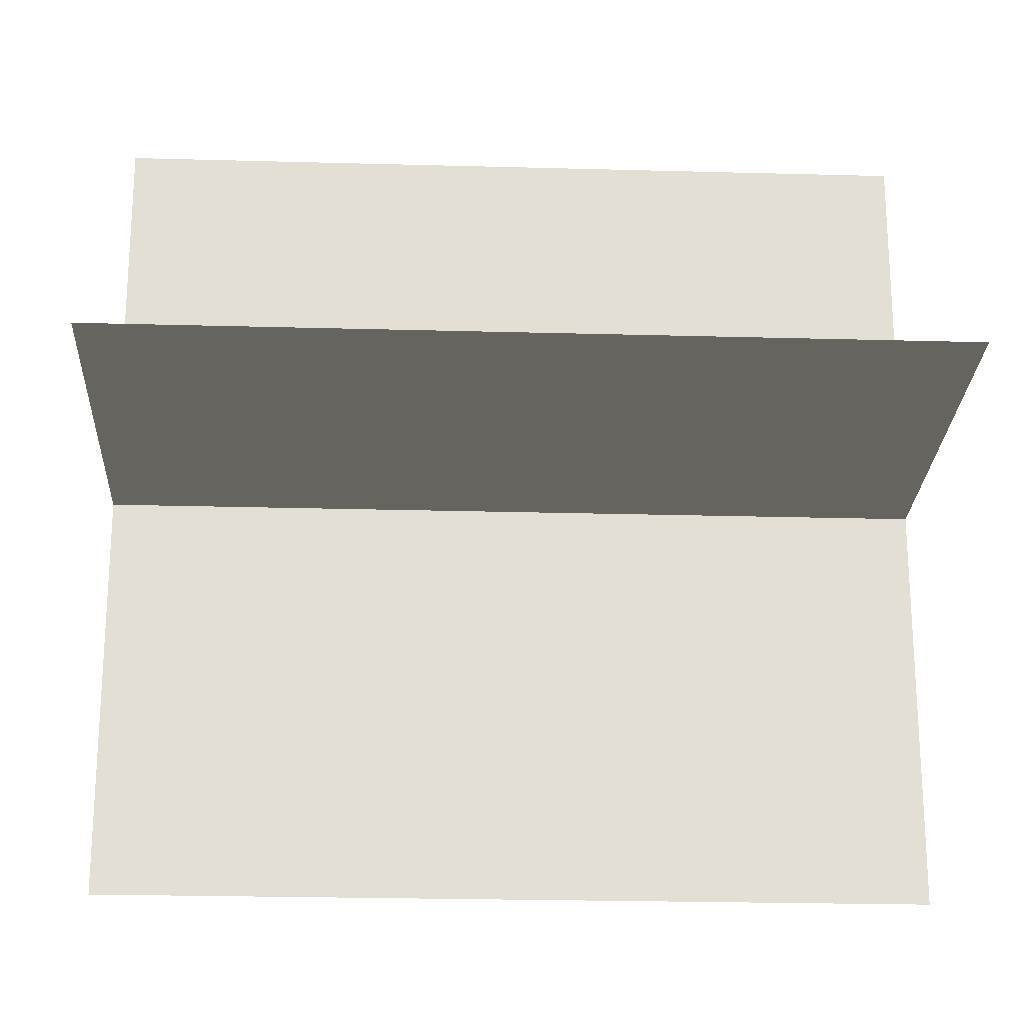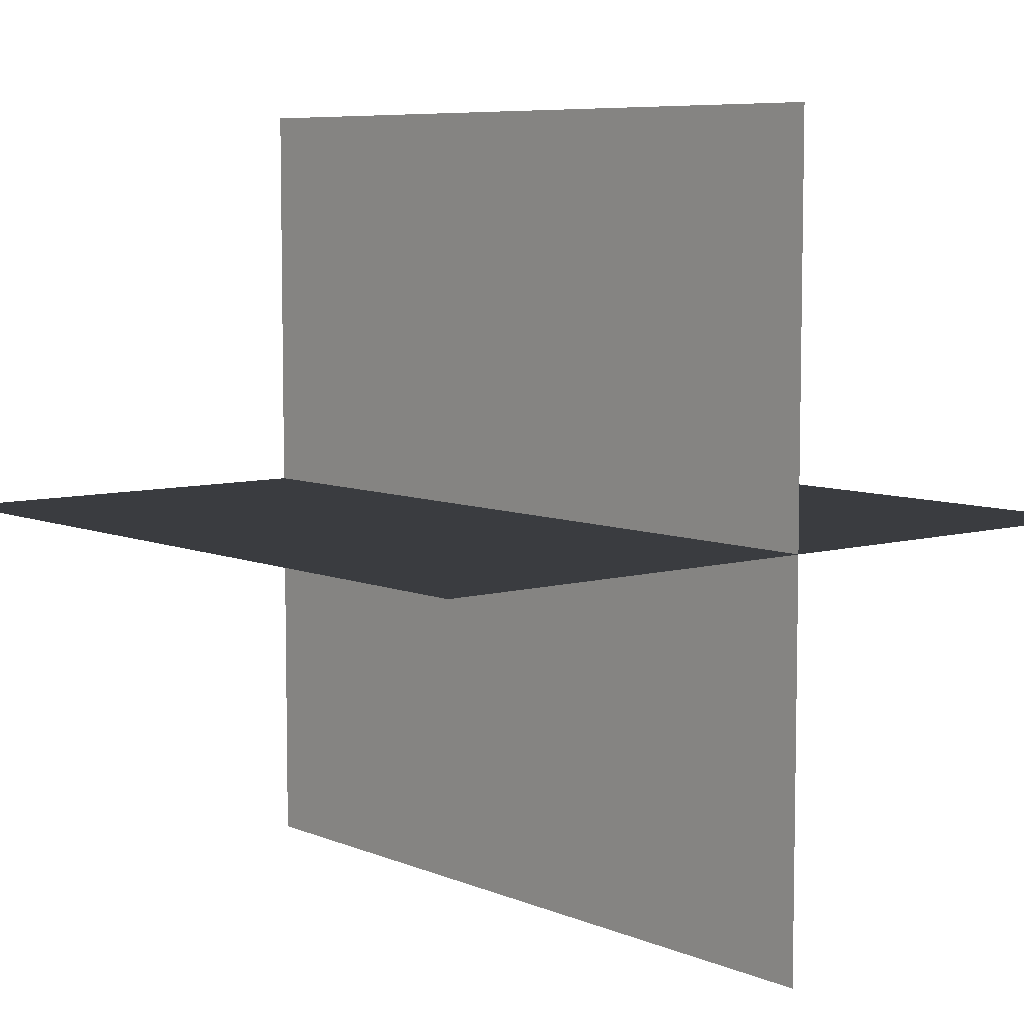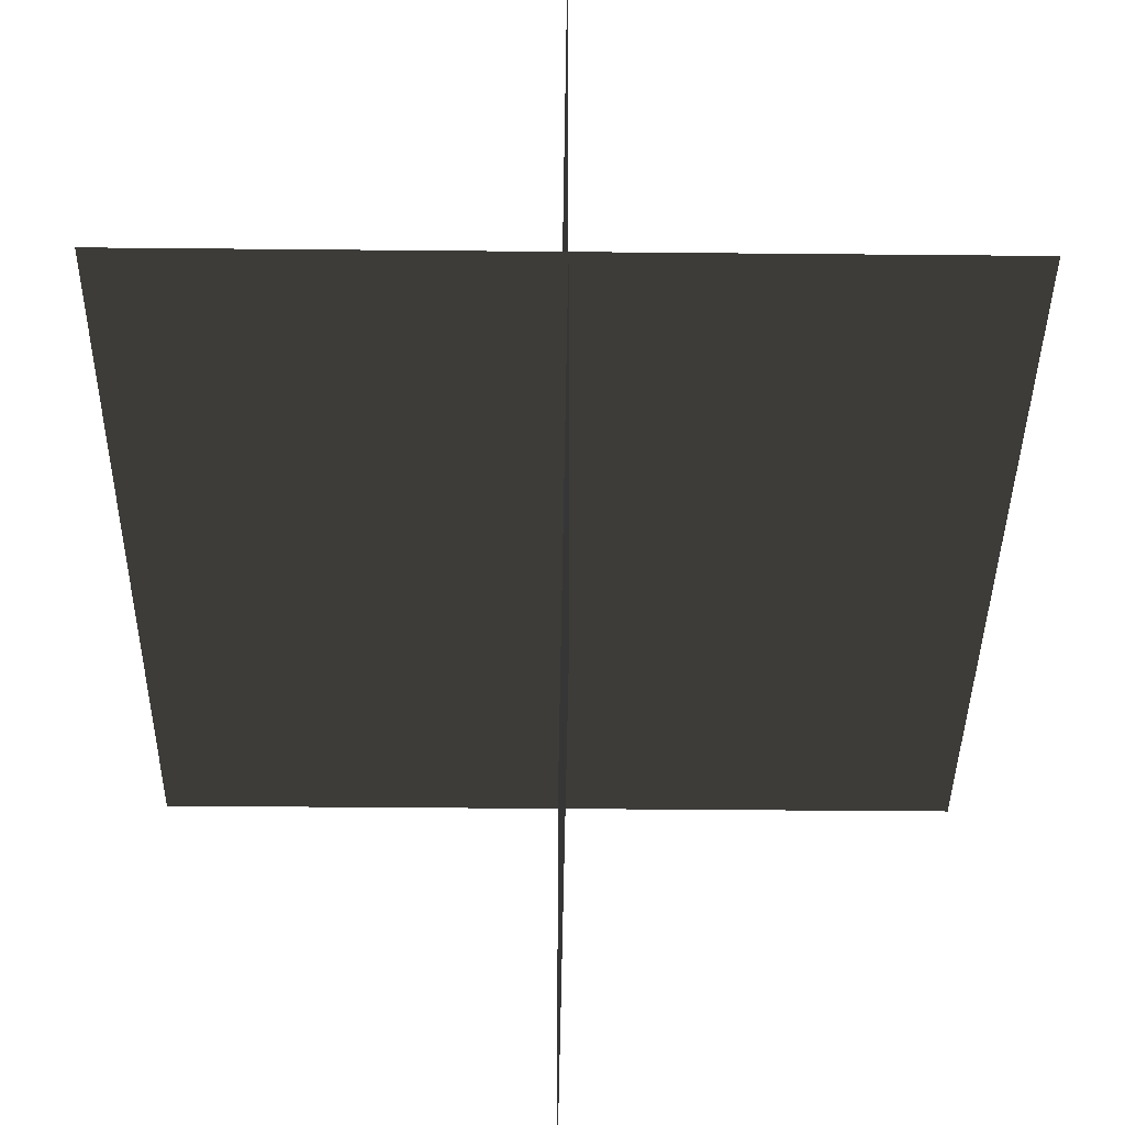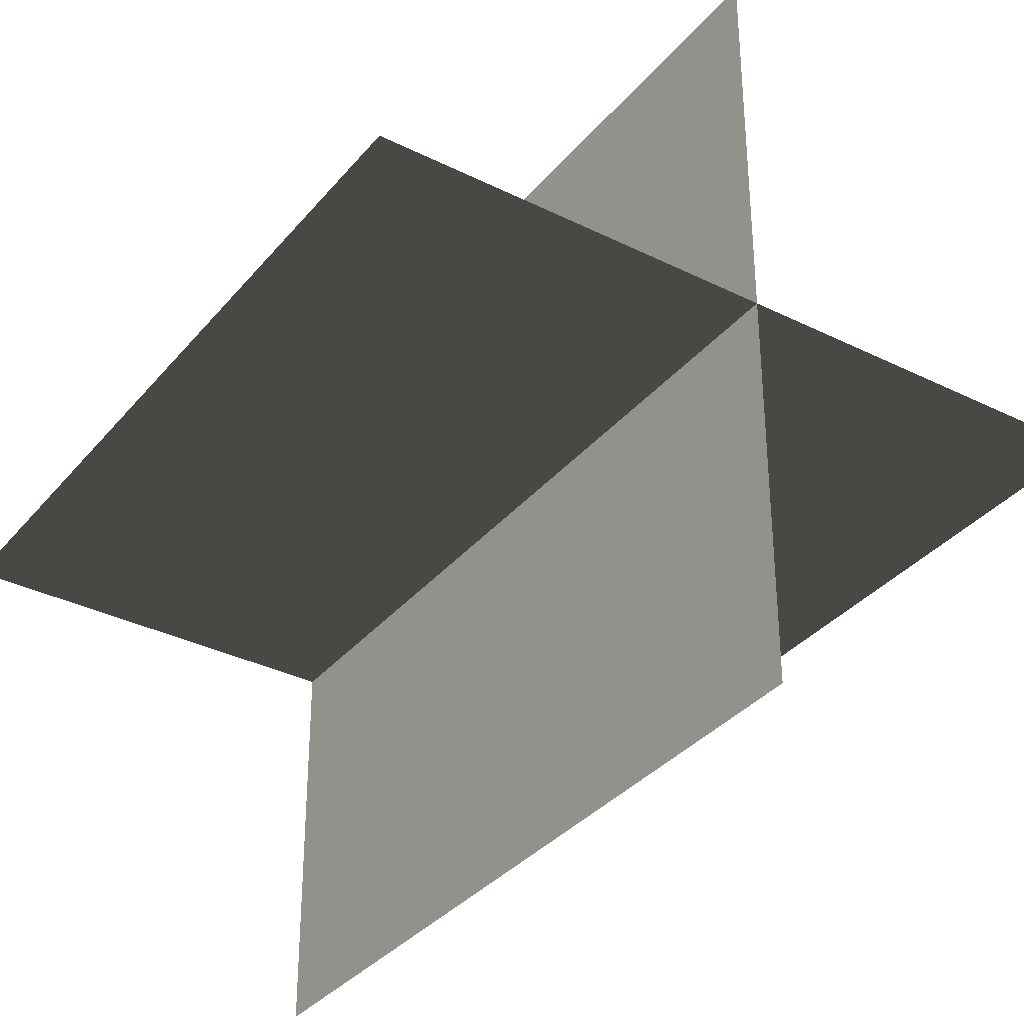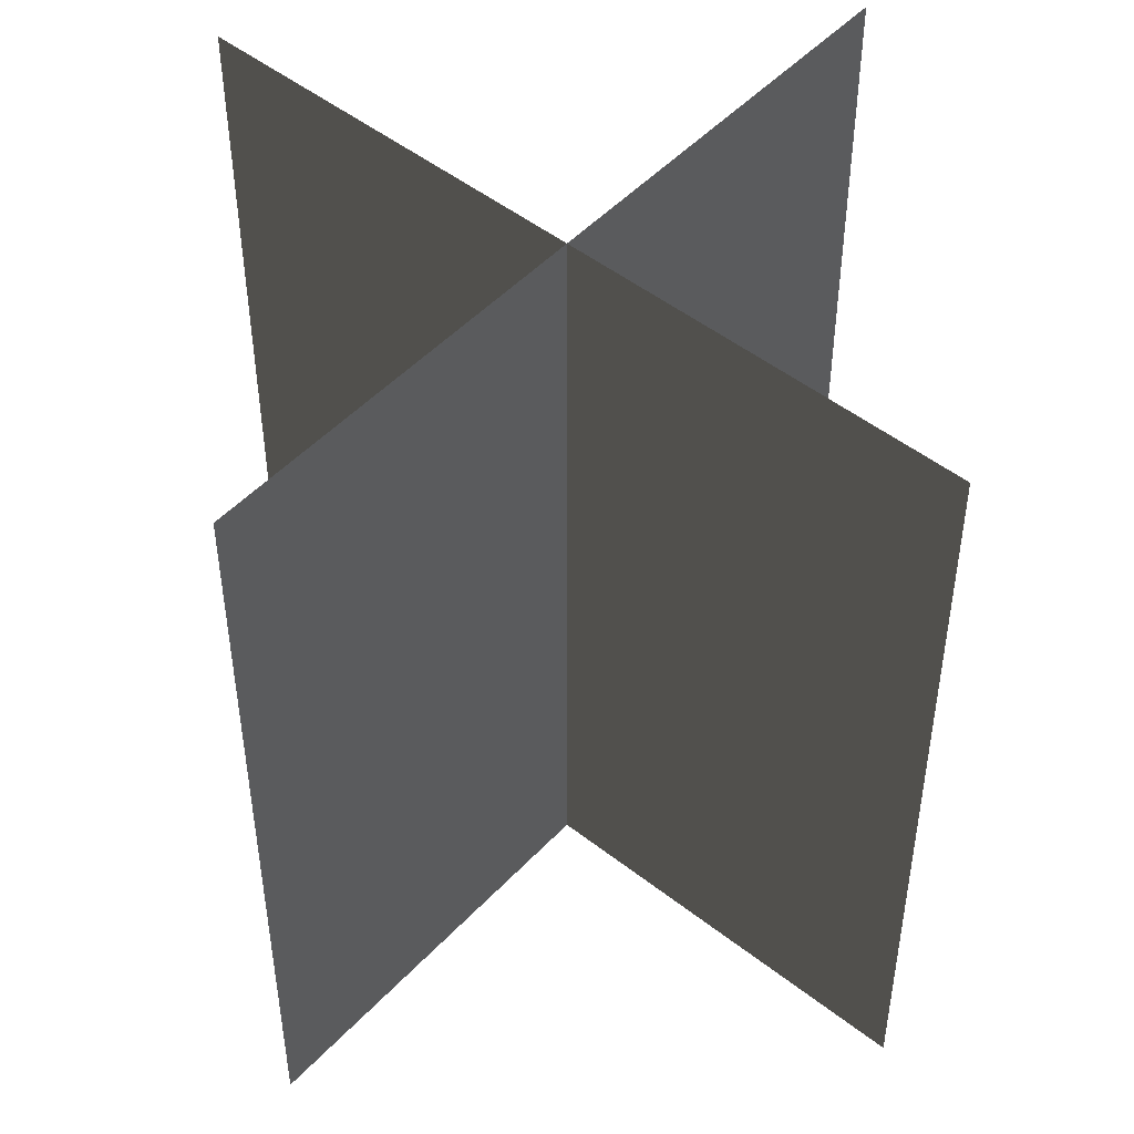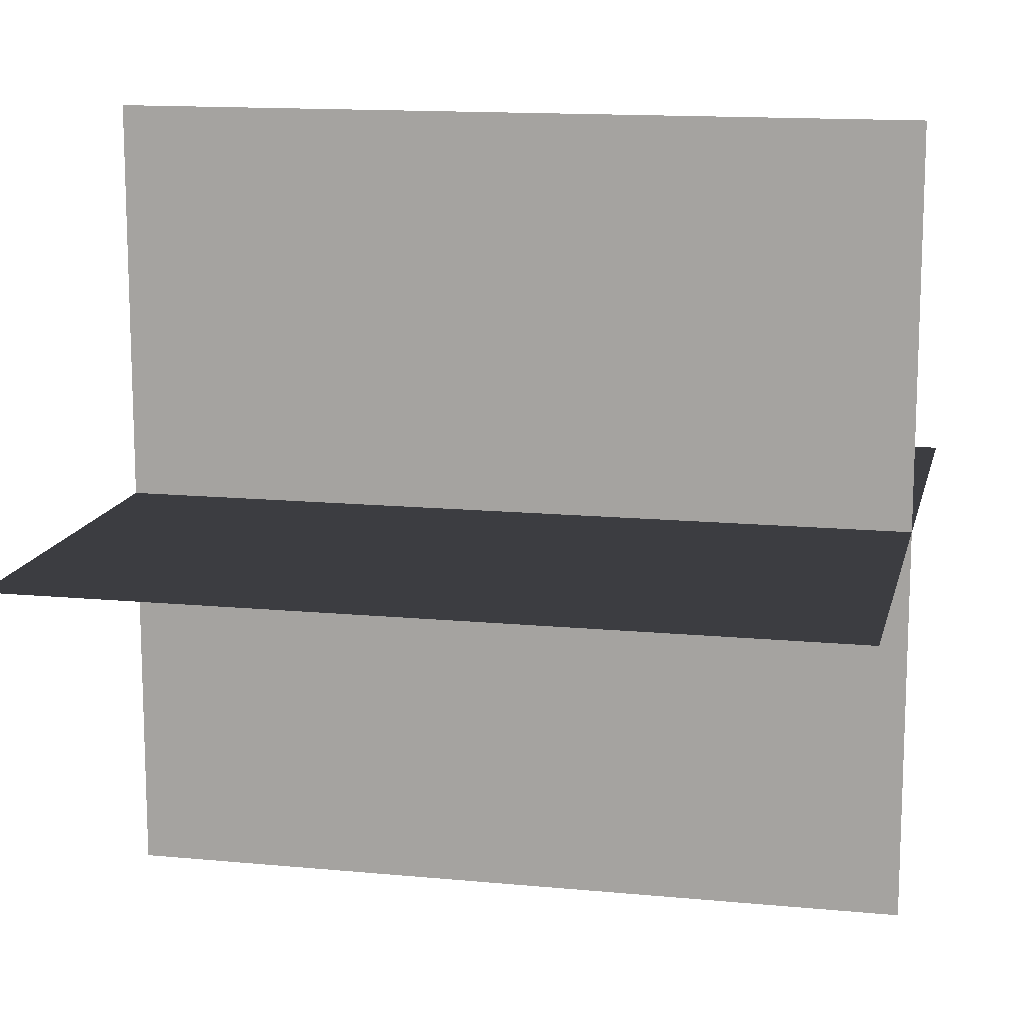
<metadata>
{"format":"obj","ext":"obj","renderer":"f3d","projection":"perspective","resolution":1024,"background":"white","views":[{"elev":-23.0,"azim":-92.7,"up":"+Z"},{"elev":7.1,"azim":140.2,"up":"+Z"},{"elev":-39.1,"azim":-0.7,"up":"+Z"},{"elev":-34.6,"azim":-33.7,"up":"+Z"},{"elev":49.2,"azim":-139.1,"up":"+Y"},{"elev":13.6,"azim":-77.8,"up":"+Z"}]}
</metadata>
<code>
v 0 0 0.445
v 0 0 -0.445
v 0 0.89 0.445
v 0 0.89 -0.445
v -0.445 0 0
v 0.445 0 0
v -0.445 0.89 0
v 0.445 0.89 0
f 1 2 4 3
f 5 6 8 7

</code>
